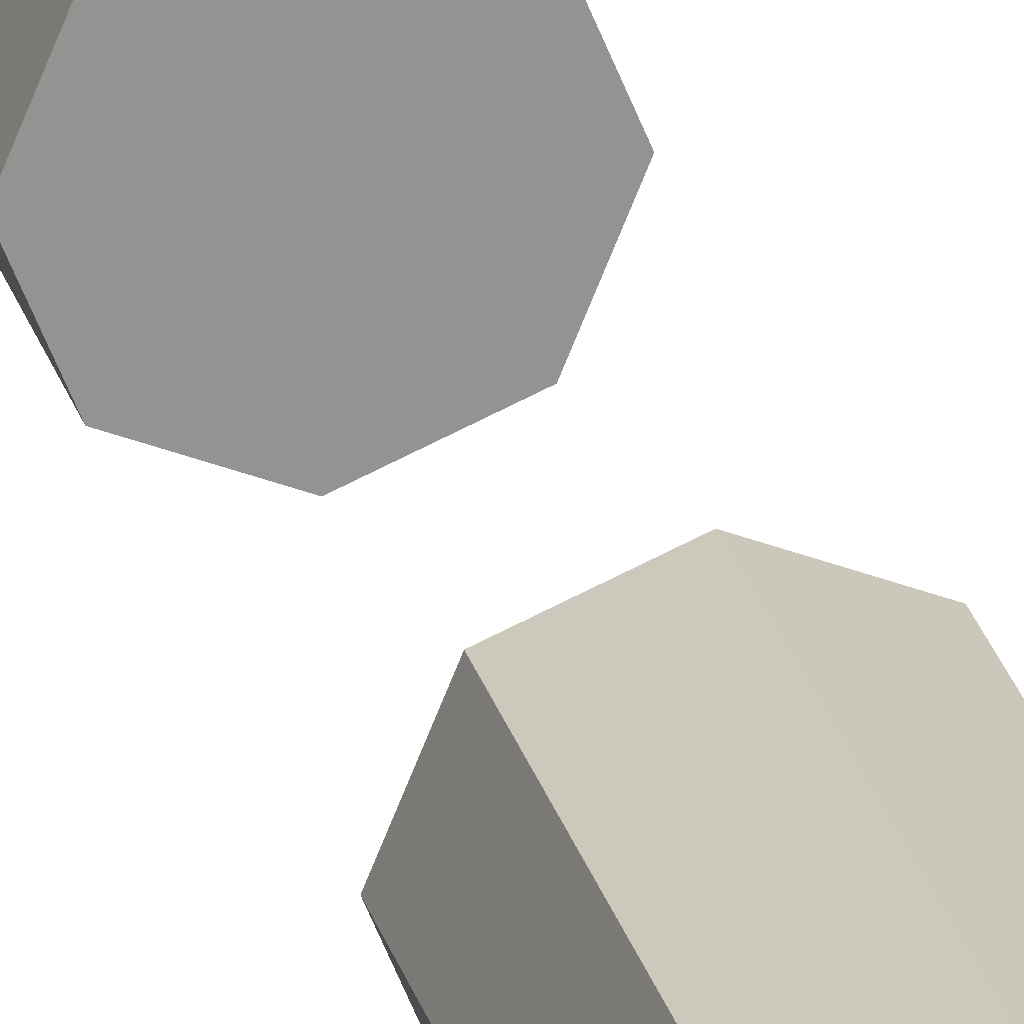
<metadata>
{"format":"obj","ext":"obj","renderer":"f3d","projection":"perspective","resolution":1024,"background":"white","views":[{"elev":23.3,"azim":-12.9,"up":"+Y"}]}
</metadata>
<code>
v 0 0 -2
v 0 0 -2
v 0 0 -2
v 0 0 -2
v 0 0 -2
v 0 0 -2
v 0 0 -2
v 0 0 -2
v -0.1 0 -2
v -0.07071 -0.07071 -2
v 0 -0.1 -2
v 0.07071 -0.07071 -2
v 0.1 0 -2
v 0.07071 0.07071 -2
v 0 0.1 -2
v -0.07071 0.07071 -2
v -0.1 0 -0.25
v -0.07071 -0.07071 -0.25
v 0 -0.1 -0.25
v 0.07071 -0.07071 -0.25
v 0.1 0 -0.25
v 0.07071 0.07071 -0.25
v 0 0.1 -0.25
v -0.07071 0.07071 -0.25
v 0 0 -0.25
v 0 0 -0.25
v 0 0 -0.25
v 0 0 -0.25
v 0 0 -0.25
v 0 0 -0.25
v 0 0 -0.25
v 0 0 -0.25
v 0 0 0.25
v 0 0 0.25
v 0 0 0.25
v 0 0 0.25
v 0 0 0.25
v 0 0 0.25
v 0 0 0.25
v 0 0 0.25
v -0.1 0 0.25
v -0.07071 -0.07071 0.25
v 0 -0.1 0.25
v 0.07071 -0.07071 0.25
v 0.1 0 0.25
v 0.07071 0.07071 0.25
v 0 0.1 0.25
v -0.07071 0.07071 0.25
v -0.1 0 2
v -0.07071 -0.07071 2
v 0 -0.1 2
v 0.07071 -0.07071 2
v 0.1 0 2
v 0.07071 0.07071 2
v 0 0.1 2
v -0.07071 0.07071 2
v 0 0 2
v 0 0 2
v 0 0 2
v 0 0 2
v 0 0 2
v 0 0 2
v 0 0 2
v 0 0 2
f 9 1 2
f 10 9 2
f 10 2 3
f 11 10 3
f 11 3 4
f 12 11 4
f 12 4 5
f 13 12 5
f 13 5 14
f 5 6 14
f 14 6 15
f 6 7 15
f 15 7 16
f 7 8 16
f 16 8 9
f 8 1 9
f 17 9 10
f 18 17 10
f 18 10 11
f 19 18 11
f 19 11 12
f 20 19 12
f 20 12 13
f 21 20 13
f 21 13 22
f 13 14 22
f 22 14 23
f 14 15 23
f 23 15 24
f 15 16 24
f 24 16 17
f 16 9 17
f 25 17 18
f 26 25 18
f 26 18 19
f 27 26 19
f 27 19 20
f 28 27 20
f 28 20 21
f 29 28 21
f 29 21 30
f 21 22 30
f 30 22 31
f 22 23 31
f 31 23 32
f 23 24 32
f 32 24 25
f 24 17 25
f 33 25 26
f 34 33 26
f 34 26 27
f 35 34 27
f 35 27 28
f 36 35 28
f 36 28 29
f 37 36 29
f 37 29 38
f 29 30 38
f 38 30 39
f 30 31 39
f 39 31 40
f 31 32 40
f 40 32 33
f 32 25 33
f 41 33 34
f 42 41 34
f 42 34 35
f 43 42 35
f 43 35 36
f 44 43 36
f 44 36 37
f 45 44 37
f 45 37 46
f 37 38 46
f 46 38 47
f 38 39 47
f 47 39 48
f 39 40 48
f 48 40 41
f 40 33 41
f 49 41 42
f 50 49 42
f 50 42 43
f 51 50 43
f 51 43 44
f 52 51 44
f 52 44 45
f 53 52 45
f 53 45 54
f 45 46 54
f 54 46 55
f 46 47 55
f 55 47 56
f 47 48 56
f 56 48 49
f 48 41 49
f 57 49 50
f 58 57 50
f 58 50 51
f 59 58 51
f 59 51 52
f 60 59 52
f 60 52 53
f 61 60 53
f 61 53 62
f 53 54 62
f 62 54 63
f 54 55 63
f 63 55 64
f 55 56 64
f 64 56 57
f 56 49 57

</code>
